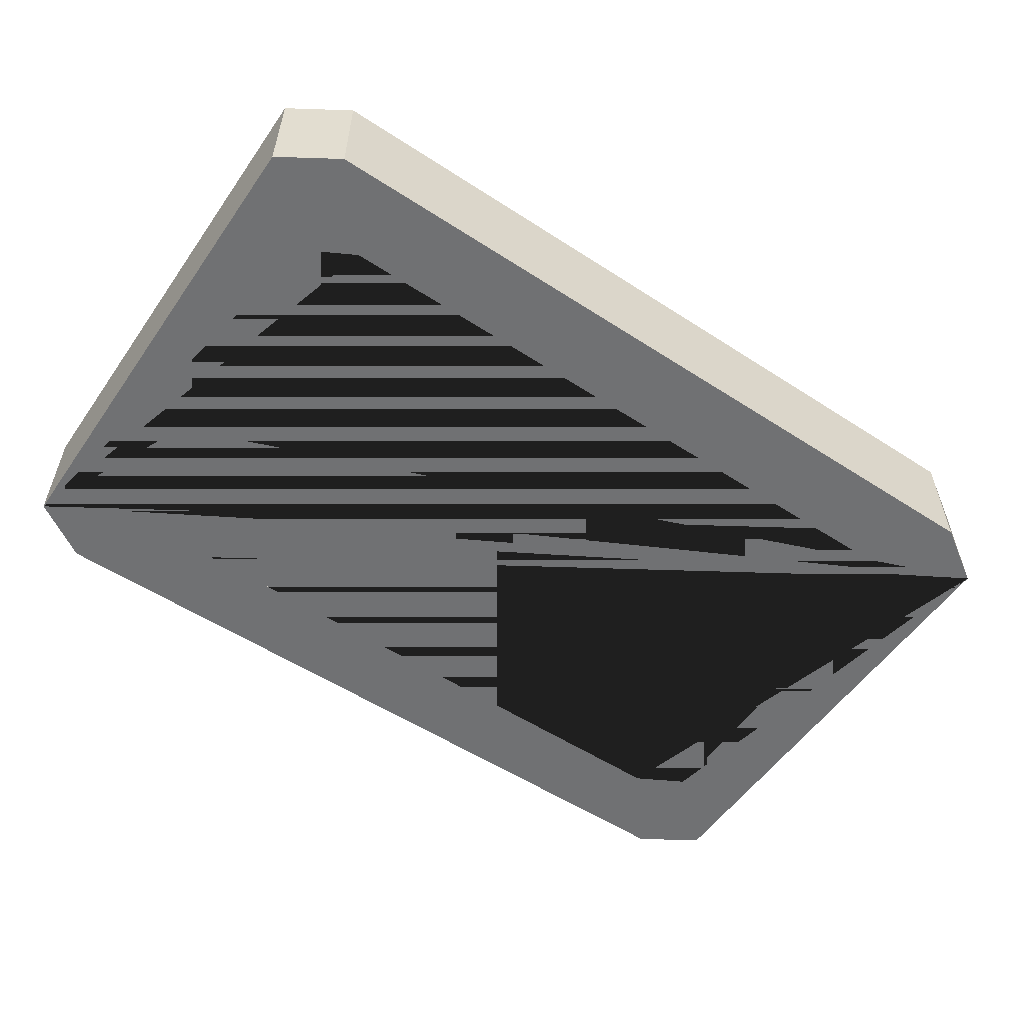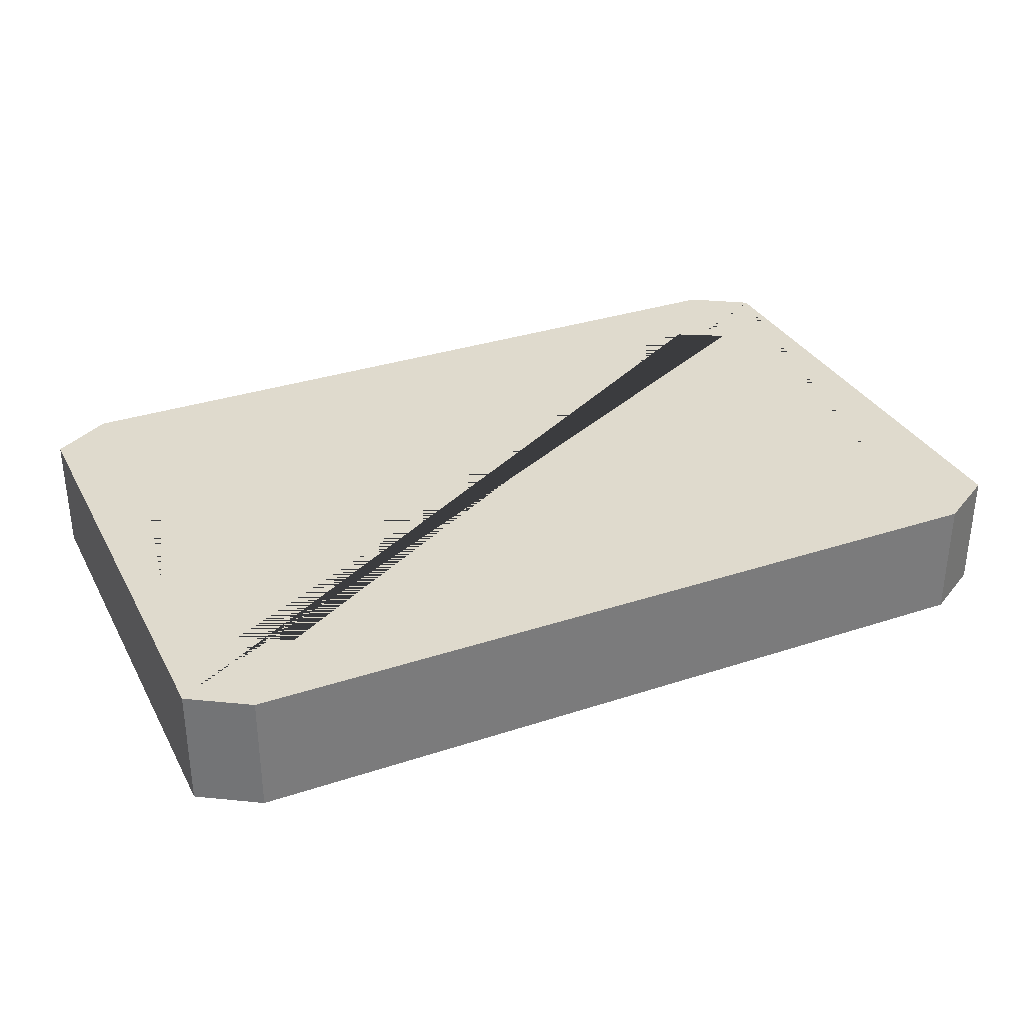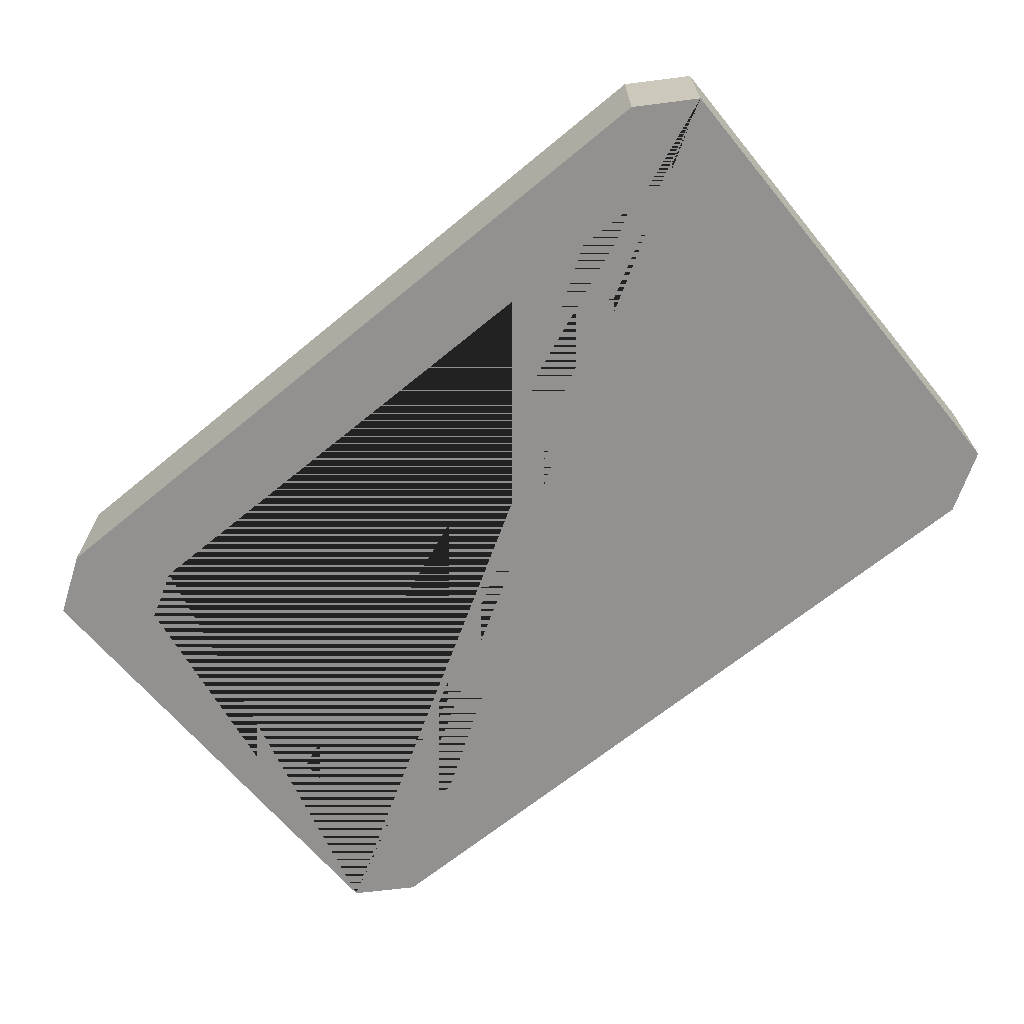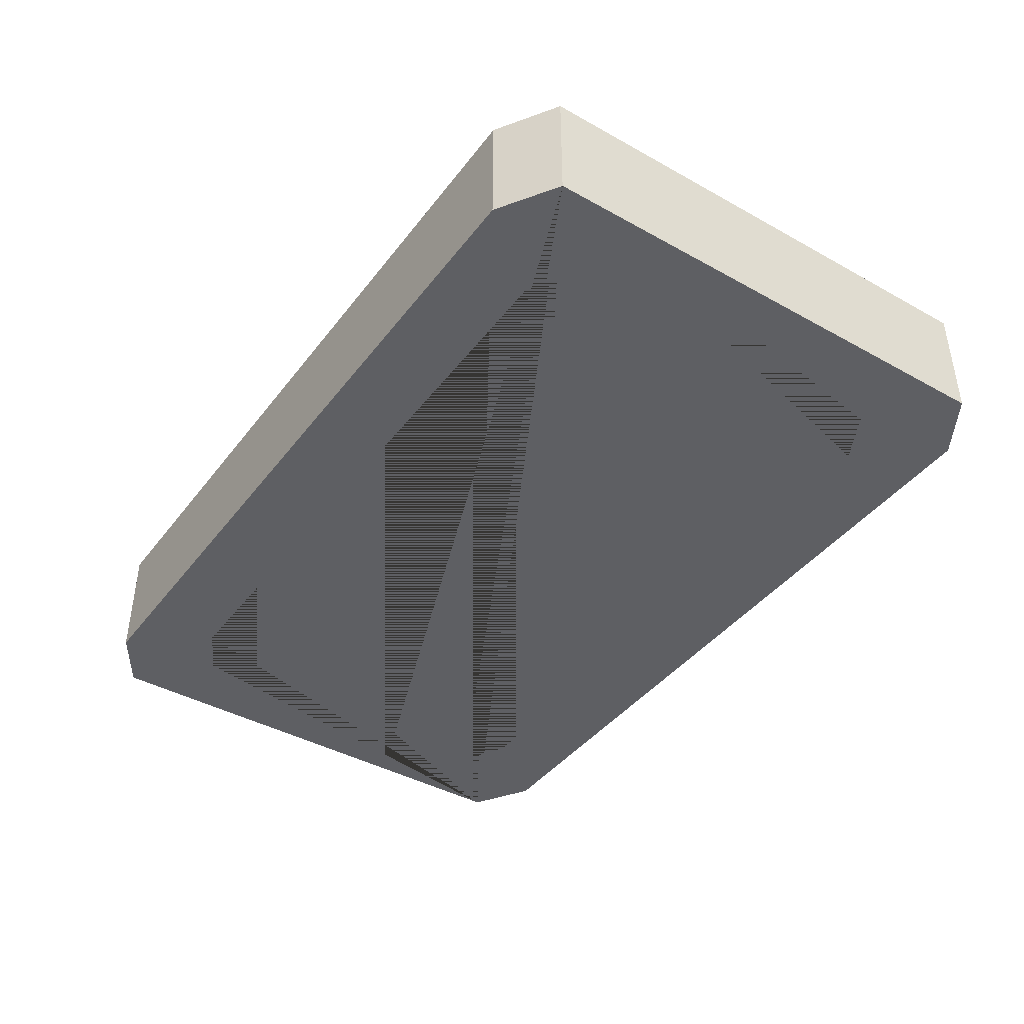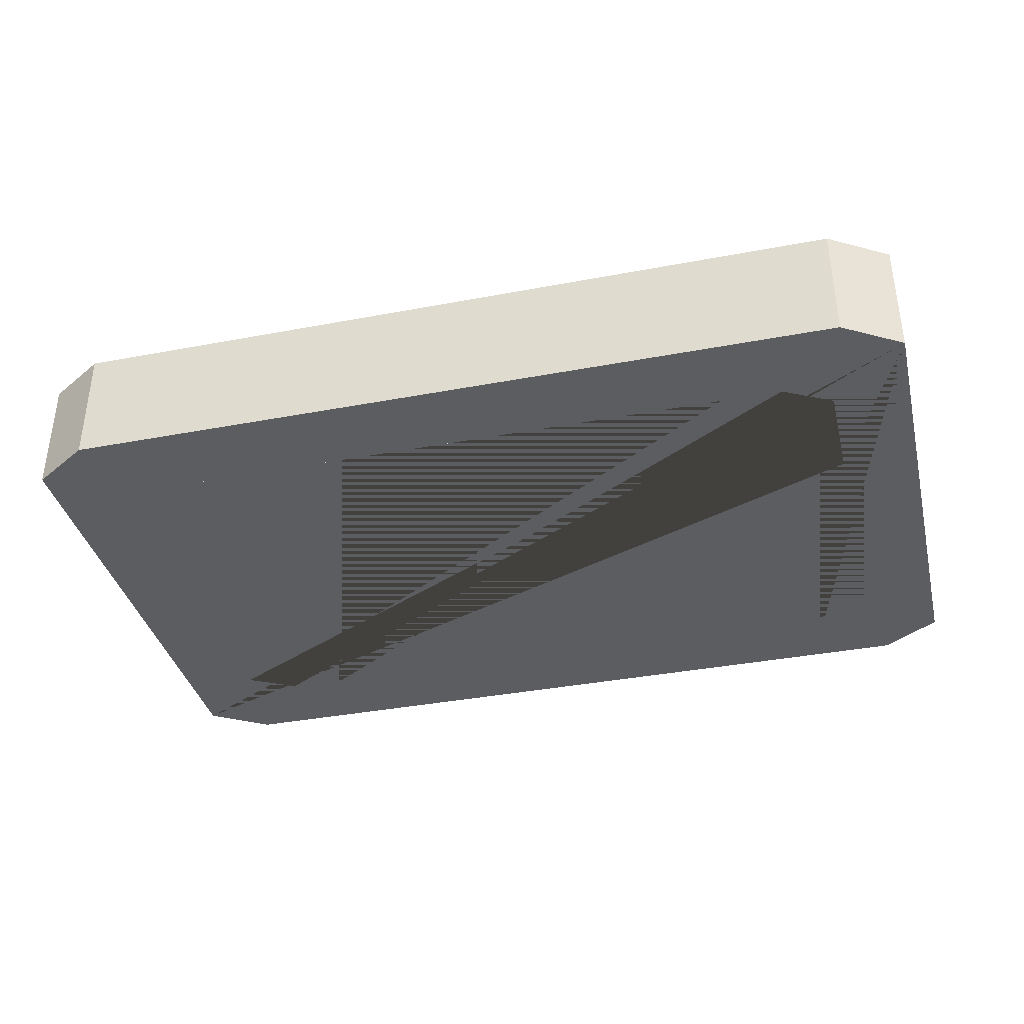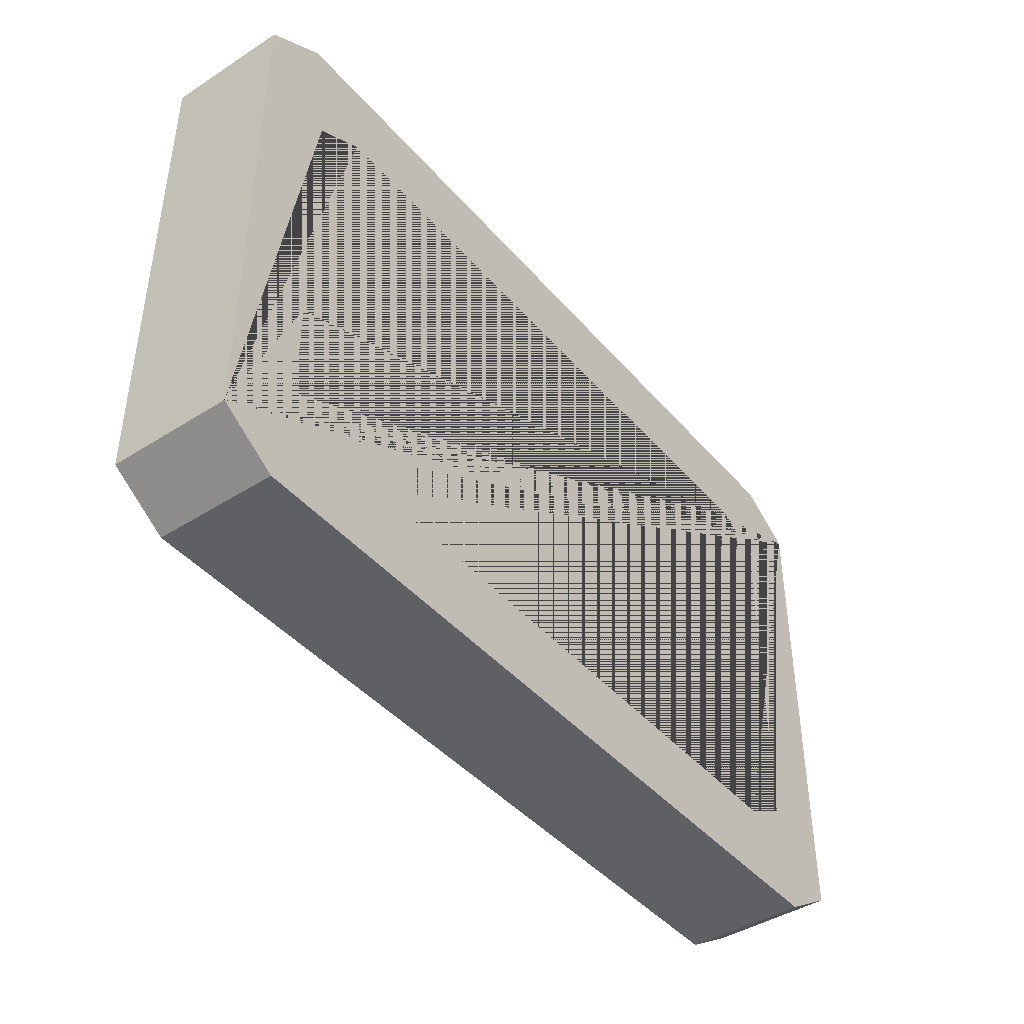
<metadata>
{"format":"obj","ext":"obj","renderer":"f3d","projection":"perspective","resolution":1024,"background":"white","views":[{"elev":-55.1,"azim":-34.4,"up":"+Y"},{"elev":32.7,"azim":-24.6,"up":"+Y"},{"elev":-66.1,"azim":39.6,"up":"+Y"},{"elev":-41.5,"azim":56.0,"up":"+Y"},{"elev":-37.2,"azim":-166.3,"up":"+Y"},{"elev":-43.0,"azim":-52.8,"up":"+Z"}]}
</metadata>
<code>
o Cube_Cube.001
v -0.6544 -0.1 0.4773
v -0.7522 -0.1 0.4152
v -0.7522 0.1 0.4152
v -0.6544 0.1 0.4773
v -0.7522 -0.1 -0.4152
v -0.6544 -0.1 -0.4773
v -0.6544 0.1 -0.4773
v -0.7522 0.1 -0.4152
v 0.7522 -0.1 0.4152
v 0.6544 -0.1 0.4773
v 0.6544 0.1 0.4773
v 0.7522 0.1 0.4152
v 0.6544 -0.1 -0.4773
v 0.7522 -0.1 -0.4152
v 0.7522 0.1 -0.4152
v 0.6544 0.1 -0.4773
v -0.5453 0.1 -0.3437
v -0.5453 -0.1 -0.3437
v -0.6268 0.1 -0.299
v -0.6268 -0.1 -0.299
v -0.6268 -0.1 -0.1262
v -0.6268 0.1 0.299
v -0.6268 -0.1 0.299
v 0.5453 0.1 -0.3437
v 0.5453 -0.1 -0.3437
v 0.5453 0.1 0.3437
v 0.5453 -0.1 0.3437
v 0.6268 0.1 -0.299
v 0.6268 -0.1 -0.299
v -0.5453 0.1 0.3437
v -0.5453 -0.1 0.3437
v 0.6268 0.1 0.299
v 0.6268 -0.1 0.299
f 10 11 4 1
f 14 15 12 9
f 15 28 32 26 30 22 3 4 11 12
f 2 3 8 5
f 6 7 16 13
f 1 4 3 2
f 7 6 5 8
f 15 14 13 16
f 11 10 9 12
f 5 21 23 31 27 33 9 10 1 2
f 3 22 19 17 24 28 15 16 7 8
f 24 25 29 28
f 33 32 28 29
f 19 20 18 17
f 23 22 30 31
f 20 19 22 23 21
f 32 33 27 26
f 31 30 26 27
f 25 24 17 18
f 9 33 29 25 18 20 21 5 6 13 14

</code>
